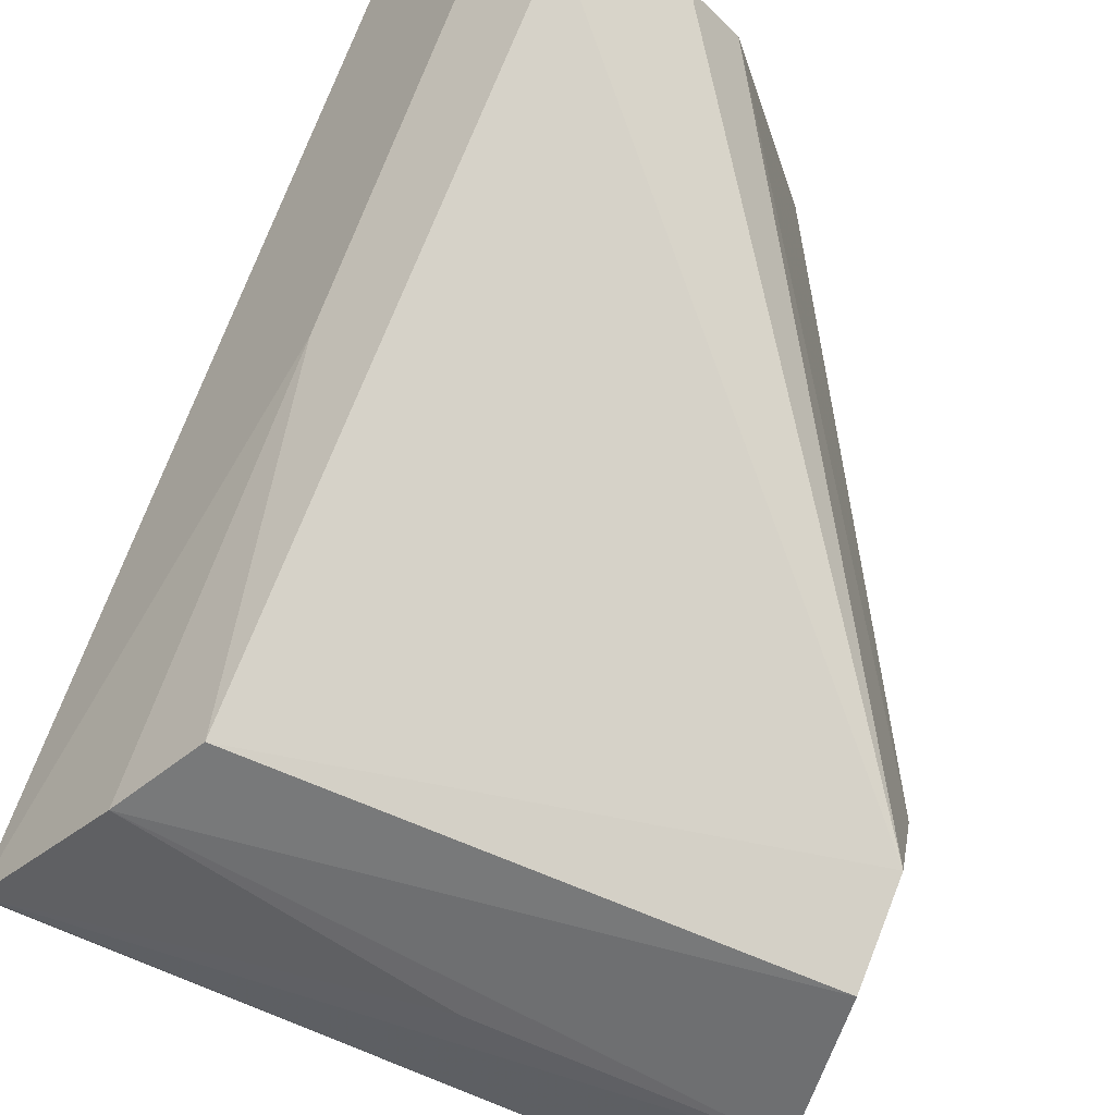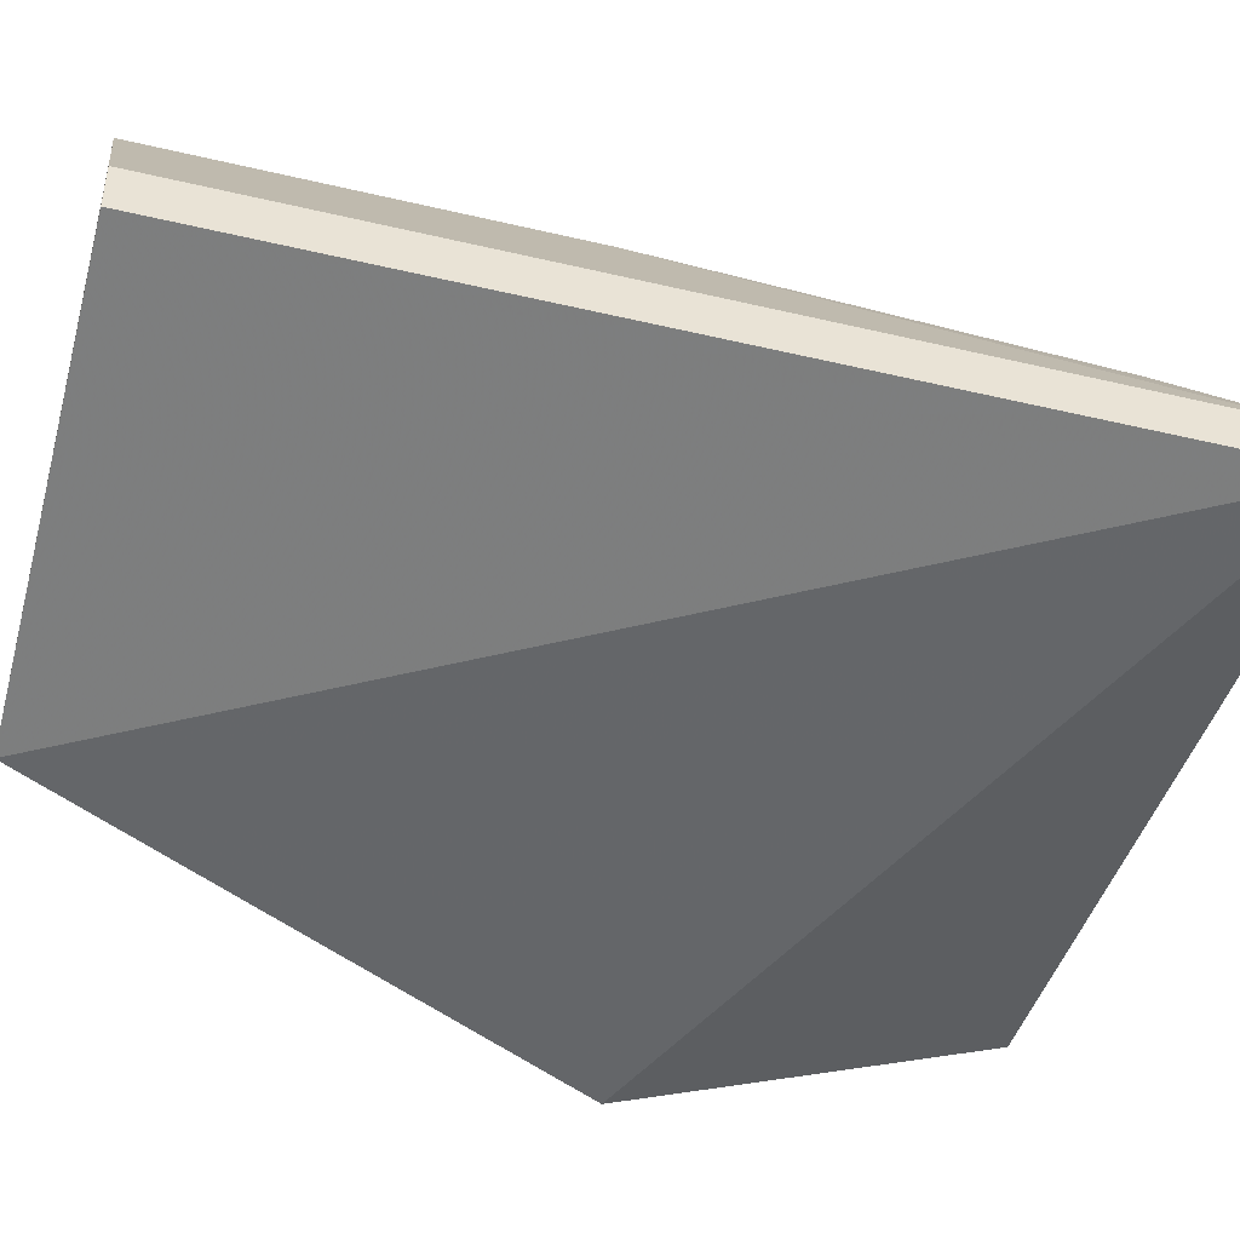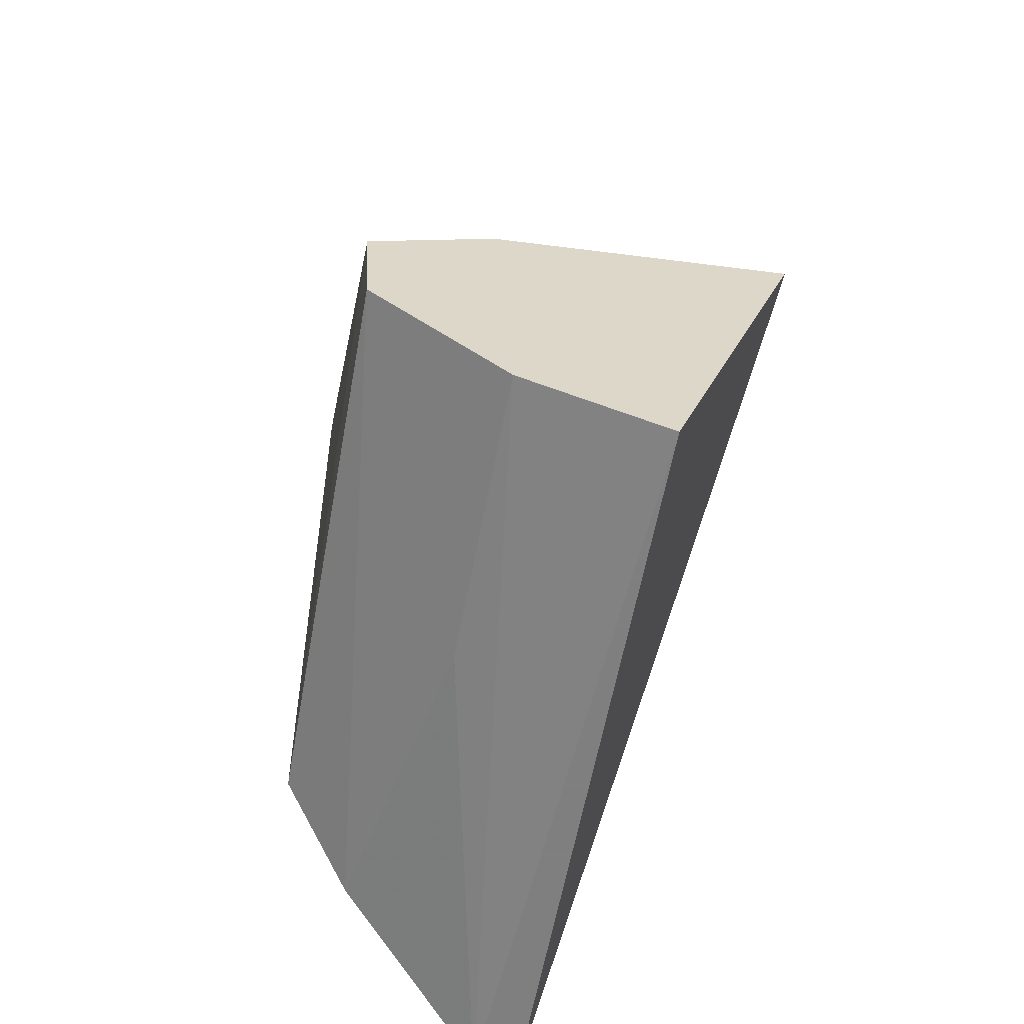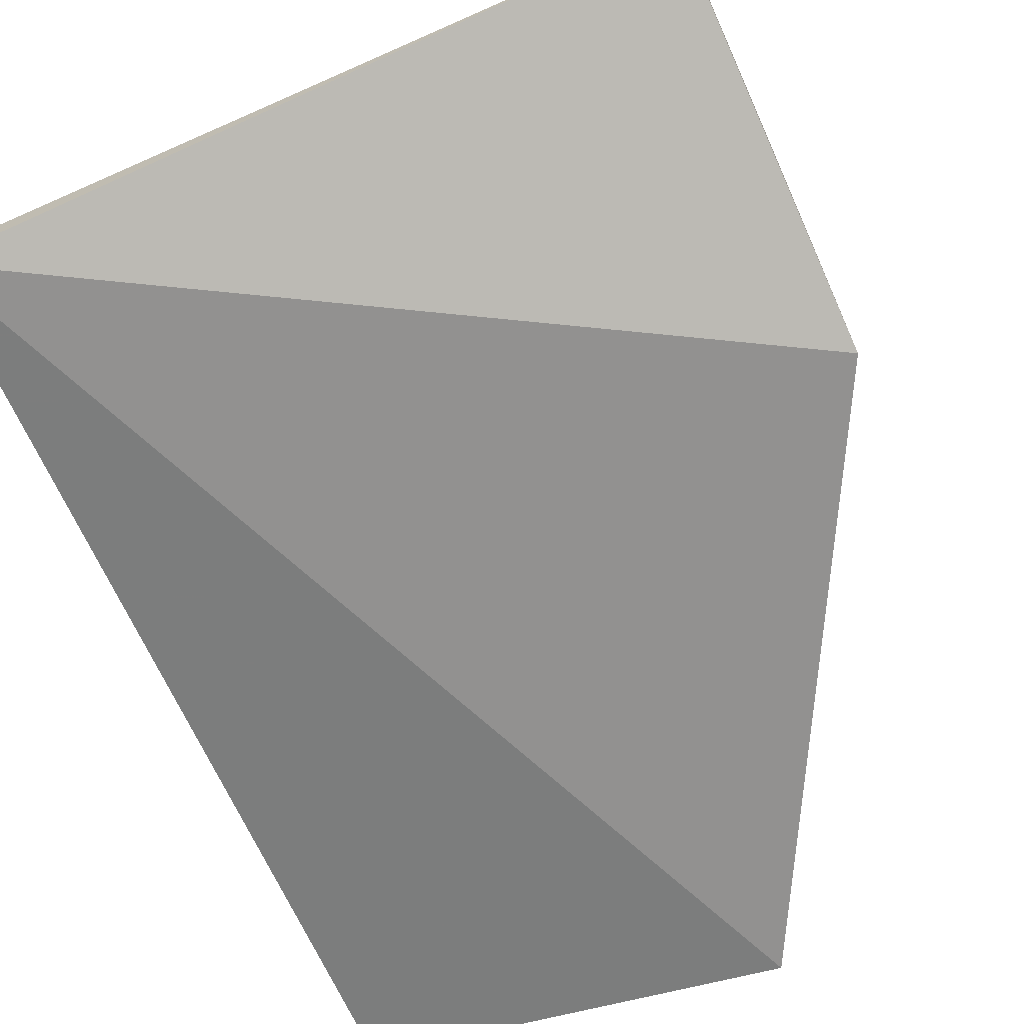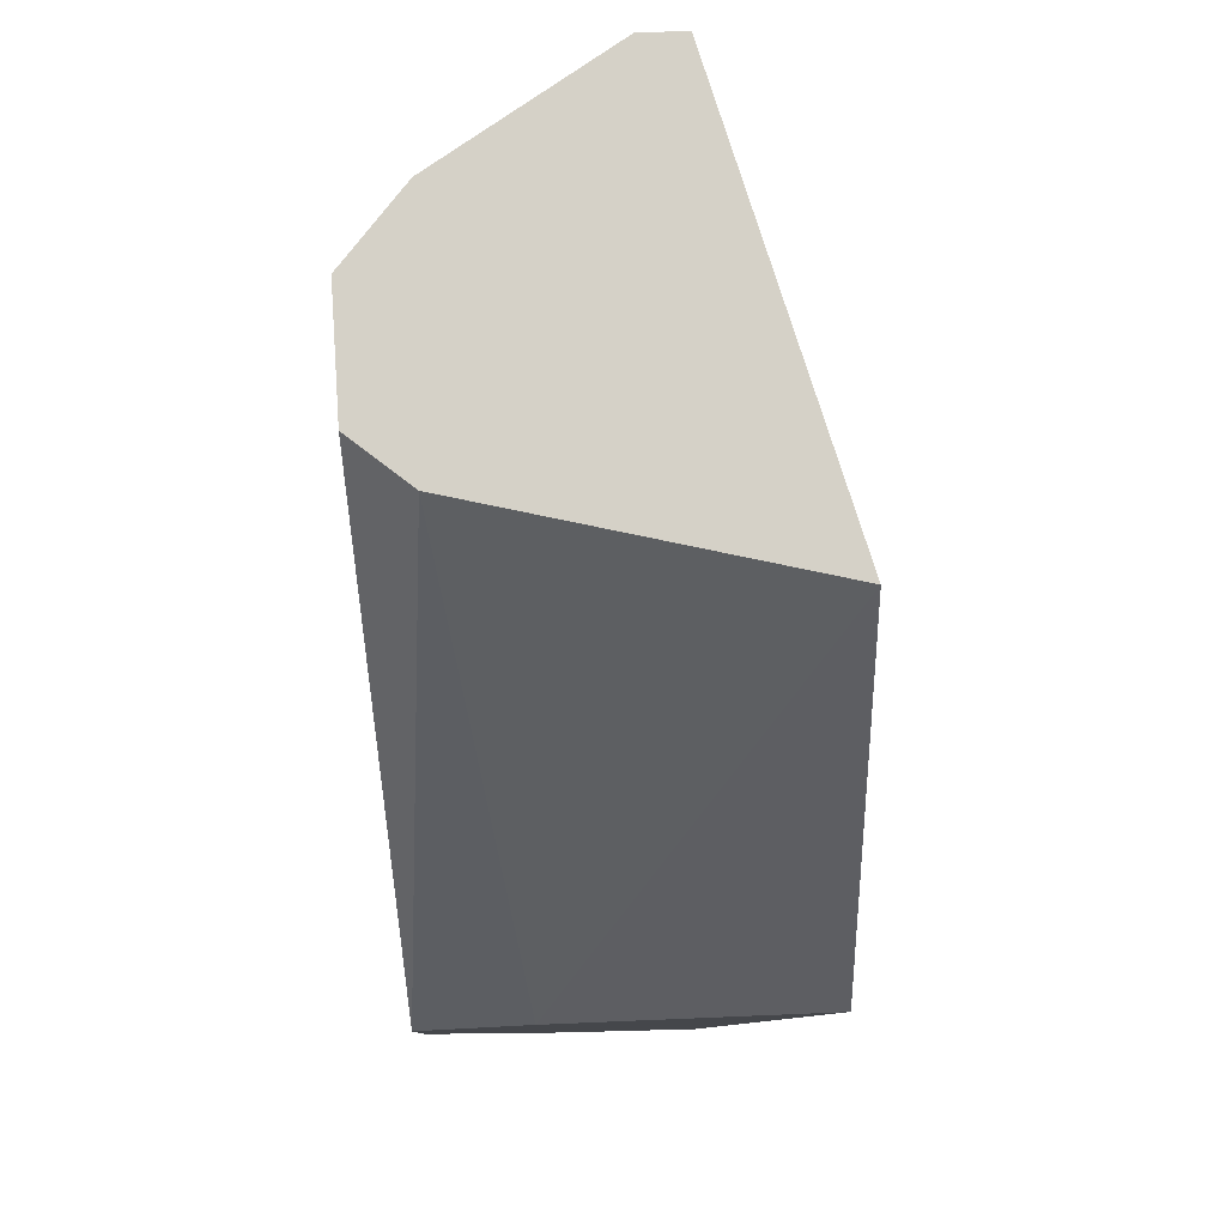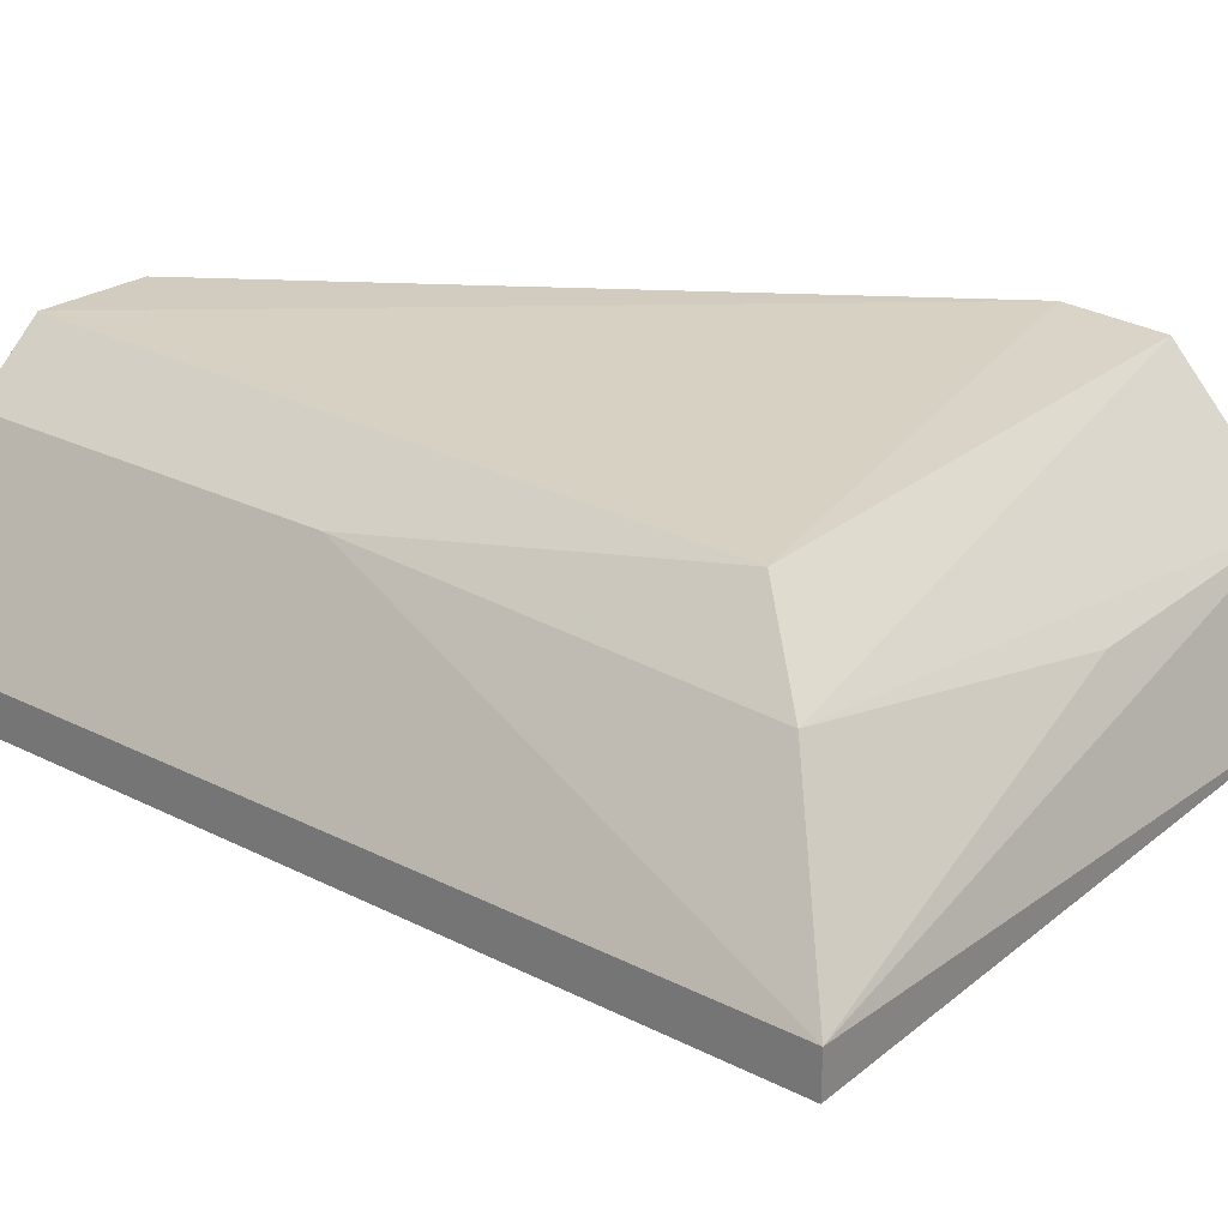
<metadata>
{"format":"obj","ext":"obj","renderer":"f3d","projection":"perspective","resolution":1024,"background":"white","views":[{"elev":77.0,"azim":21.4,"up":"+Z"},{"elev":-44.0,"azim":-105.5,"up":"+Z"},{"elev":-59.9,"azim":79.4,"up":"+Y"},{"elev":-68.3,"azim":24.4,"up":"+Z"},{"elev":79.4,"azim":87.9,"up":"+Y"},{"elev":25.9,"azim":-51.4,"up":"+Z"}]}
</metadata>
<code>
v -0.3184 -0.1712 0.1075
v -0.29 -0.2214 0.1074
v -0.29 -0.2143 0.1077
v -0.3096 -0.1712 0.08095
v -0.3389 -0.2331 0.08906
v -0.29 -0.2079 0.08022
v -0.3152 -0.1712 0.1036
v -0.3273 -0.2214 0.1071
v -0.3389 -0.1712 0.08906
v -0.29 -0.2104 0.09972
v -0.29 -0.2331 0.08906
v -0.3266 -0.1712 0.1078
v -0.3096 -0.2295 0.0985
v -0.3316 -0.1973 0.1036
v -0.3389 -0.2331 0.09203
v -0.3317 -0.2263 0.1022
v -0.29 -0.2295 0.0985
v -0.3316 -0.1712 0.1036
v -0.3389 -0.1712 0.09203
f 6 3 2
f 6 5 4
f 7 1 3
f 8 2 3
f 9 4 5
f 9 7 4
f 9 1 7
f 10 6 4
f 10 3 6
f 10 7 3
f 10 4 7
f 11 6 2
f 11 5 6
f 12 8 3
f 12 3 1
f 12 1 9
f 14 8 12
f 15 5 11
f 15 9 5
f 16 2 8
f 16 15 13
f 16 8 14
f 16 14 15
f 17 11 2
f 17 16 13
f 17 2 16
f 17 15 11
f 17 13 15
f 18 14 12
f 18 12 9
f 19 18 9
f 19 9 15
f 19 15 14
f 19 14 18

</code>
